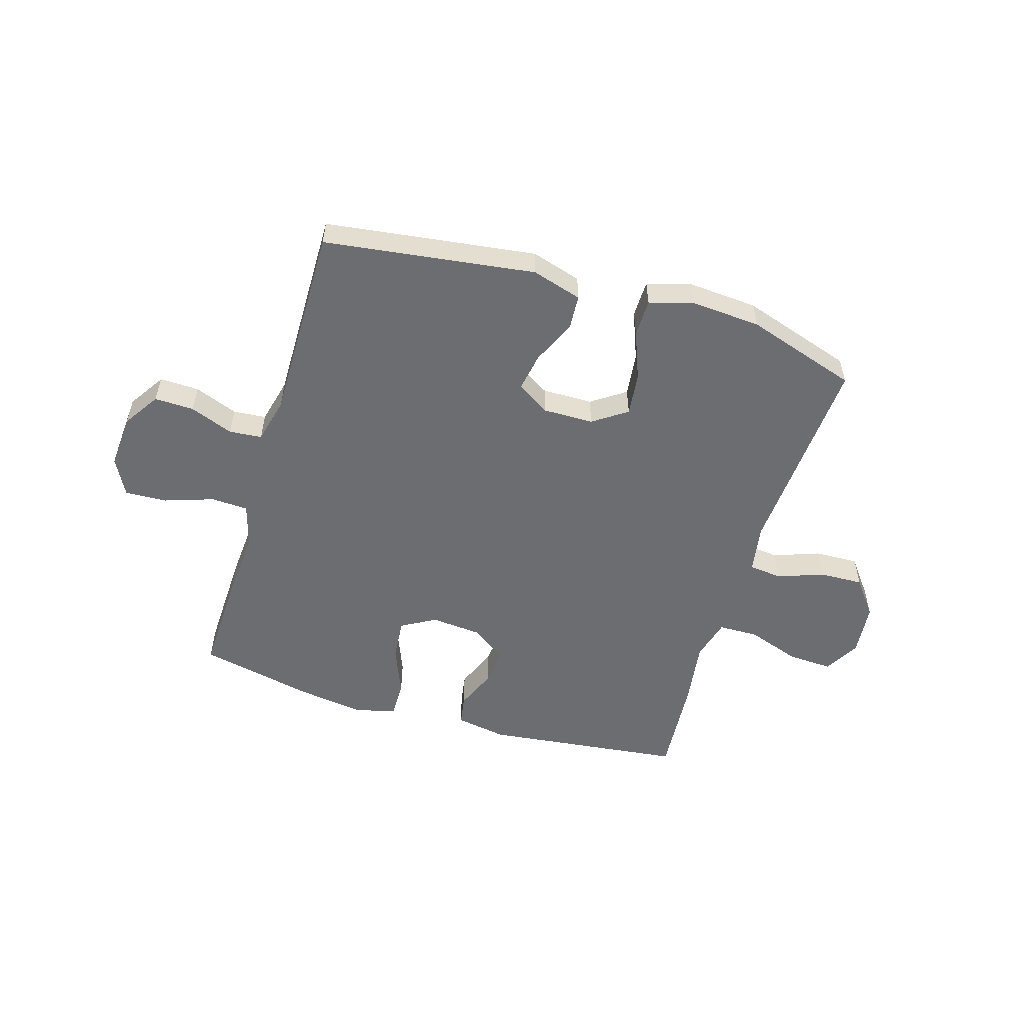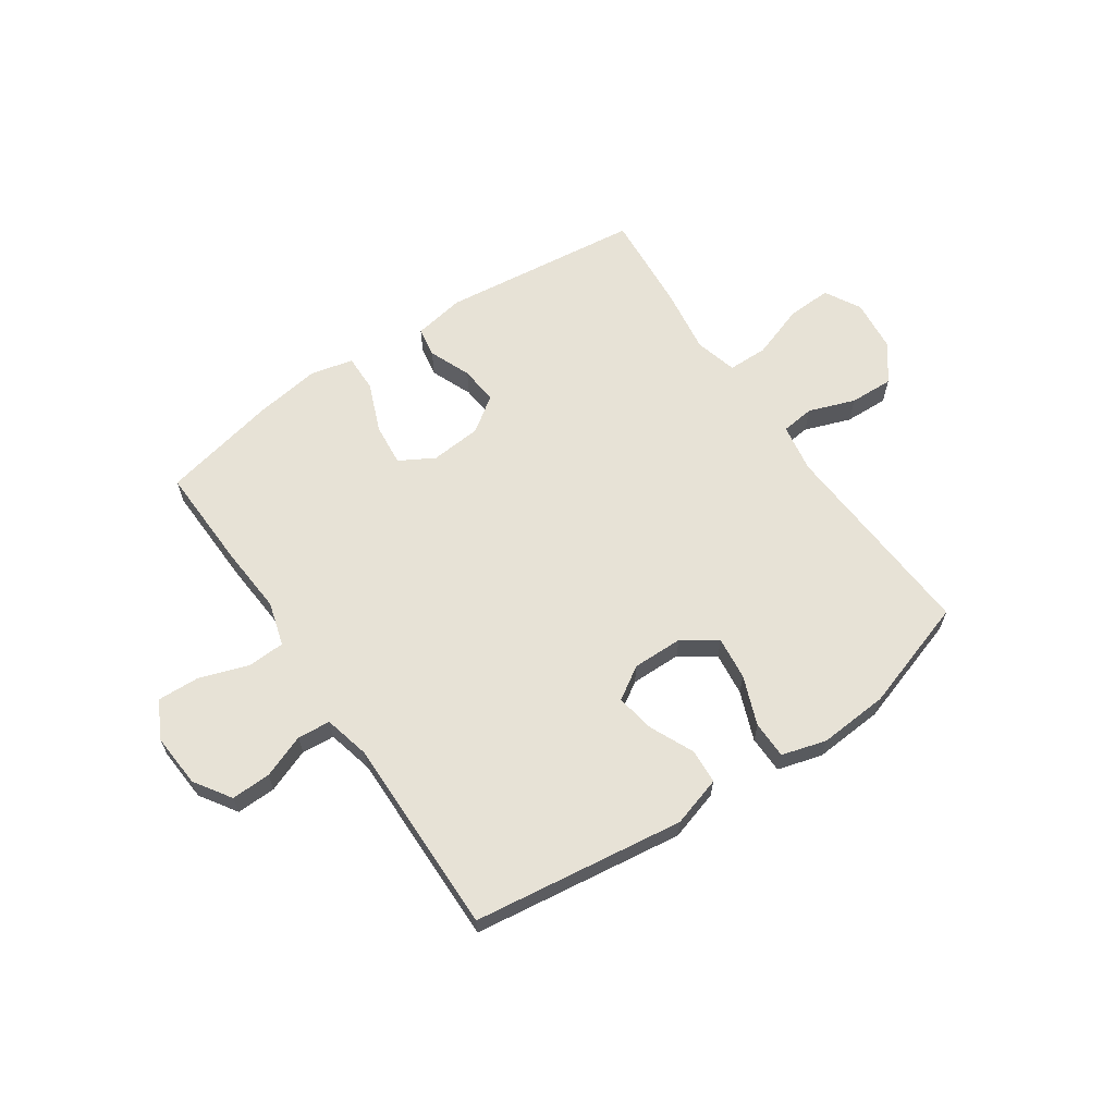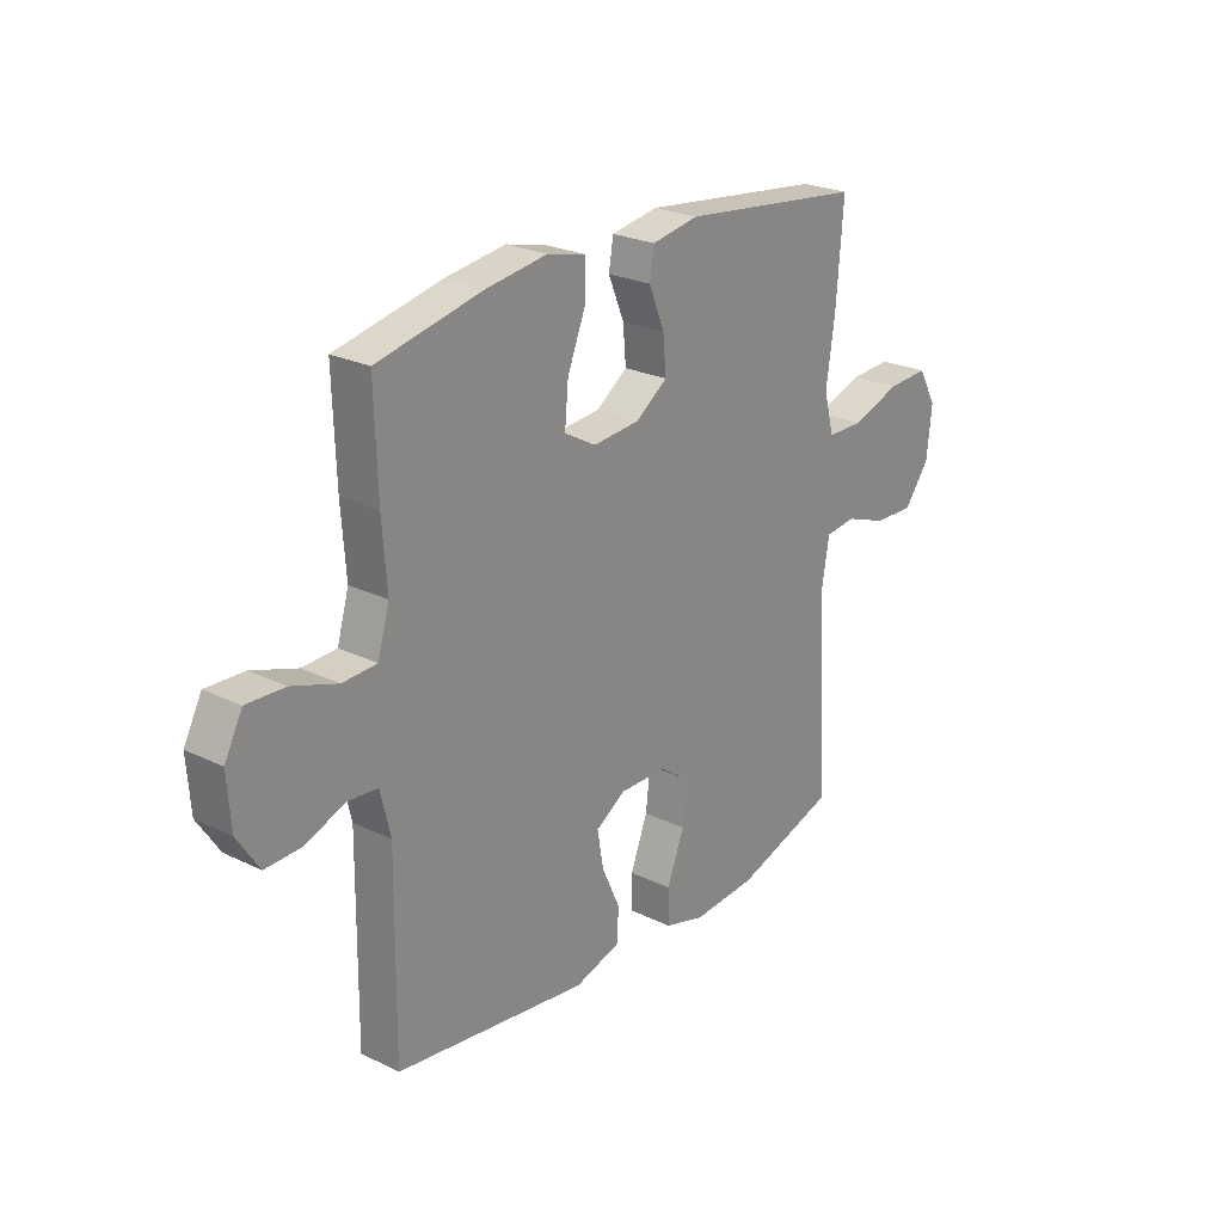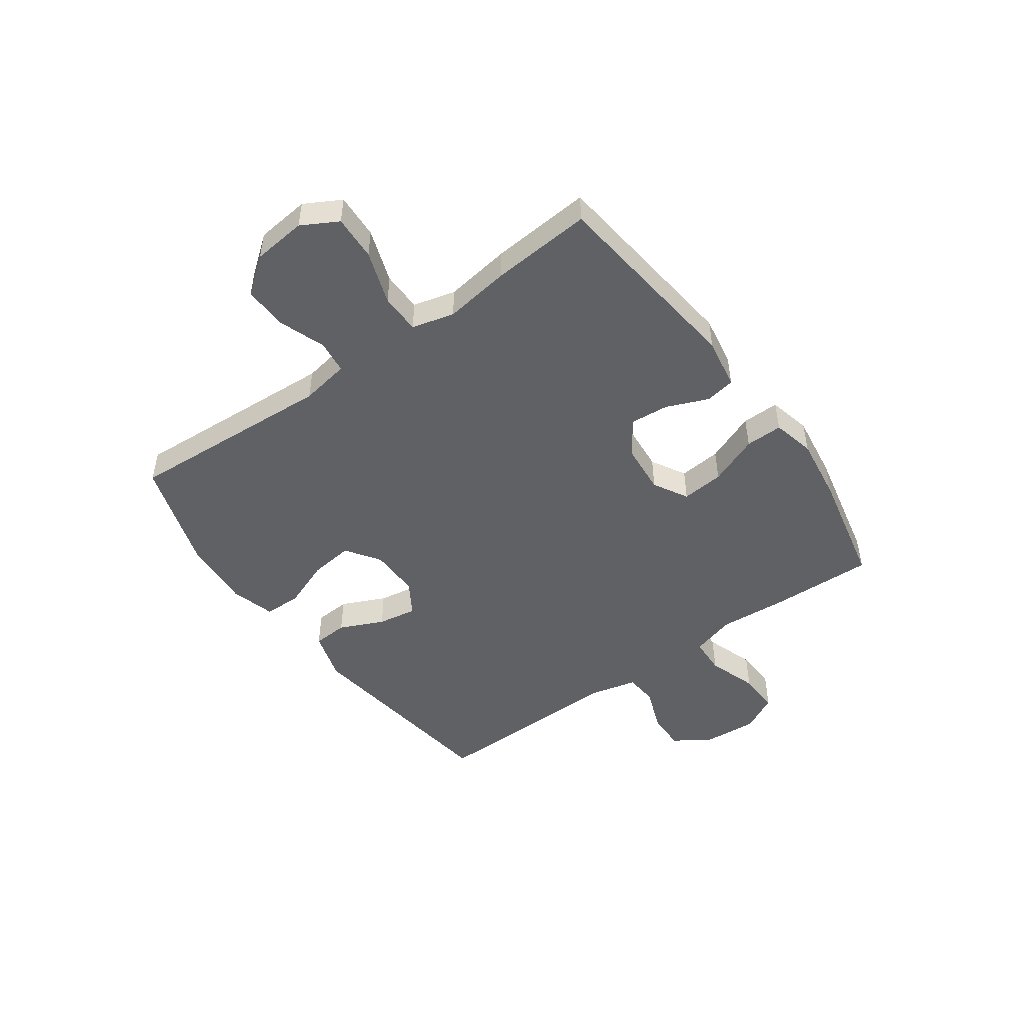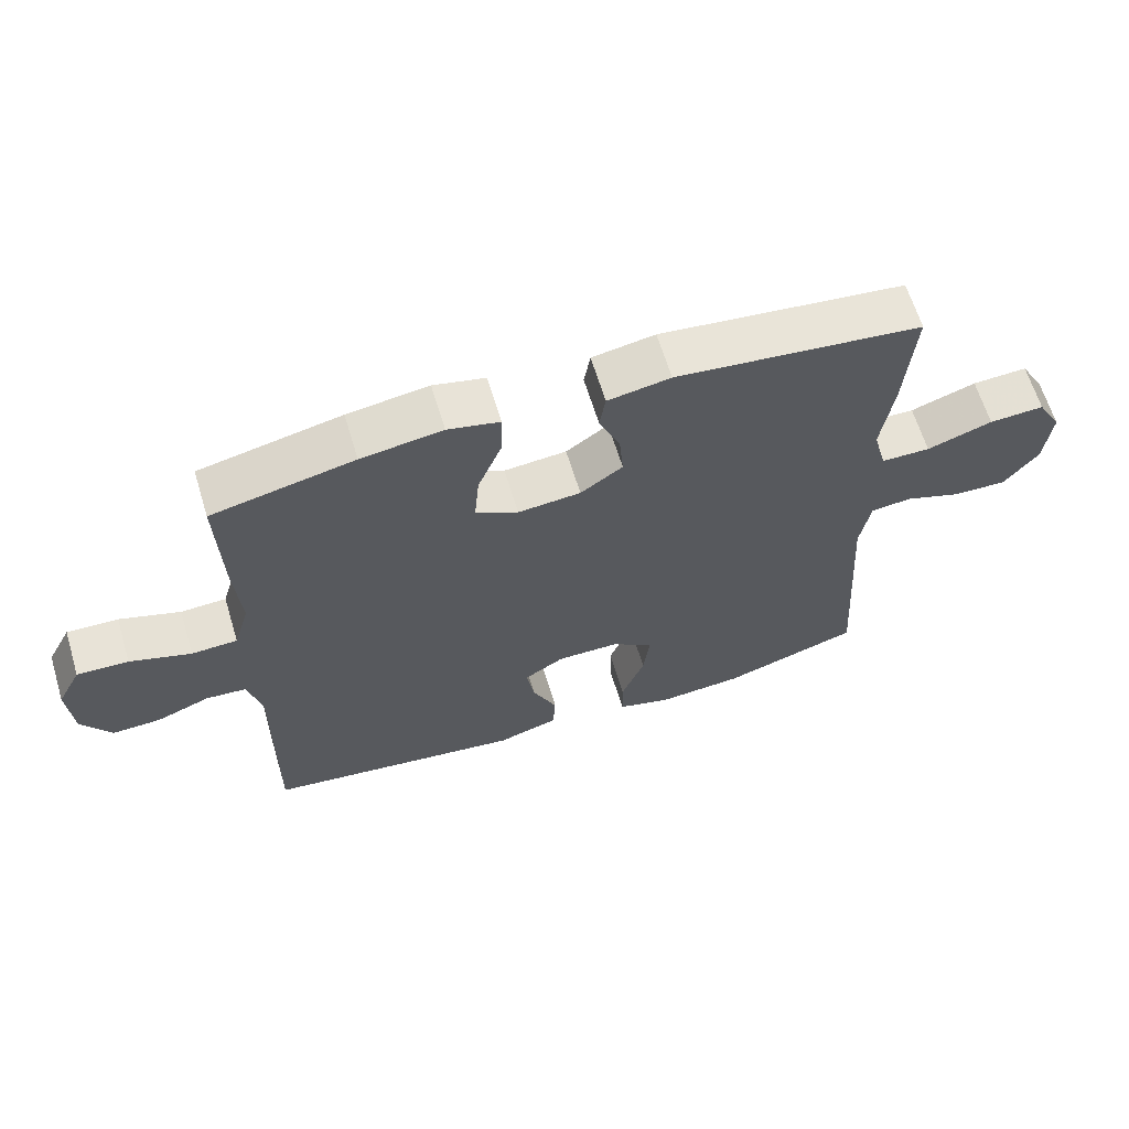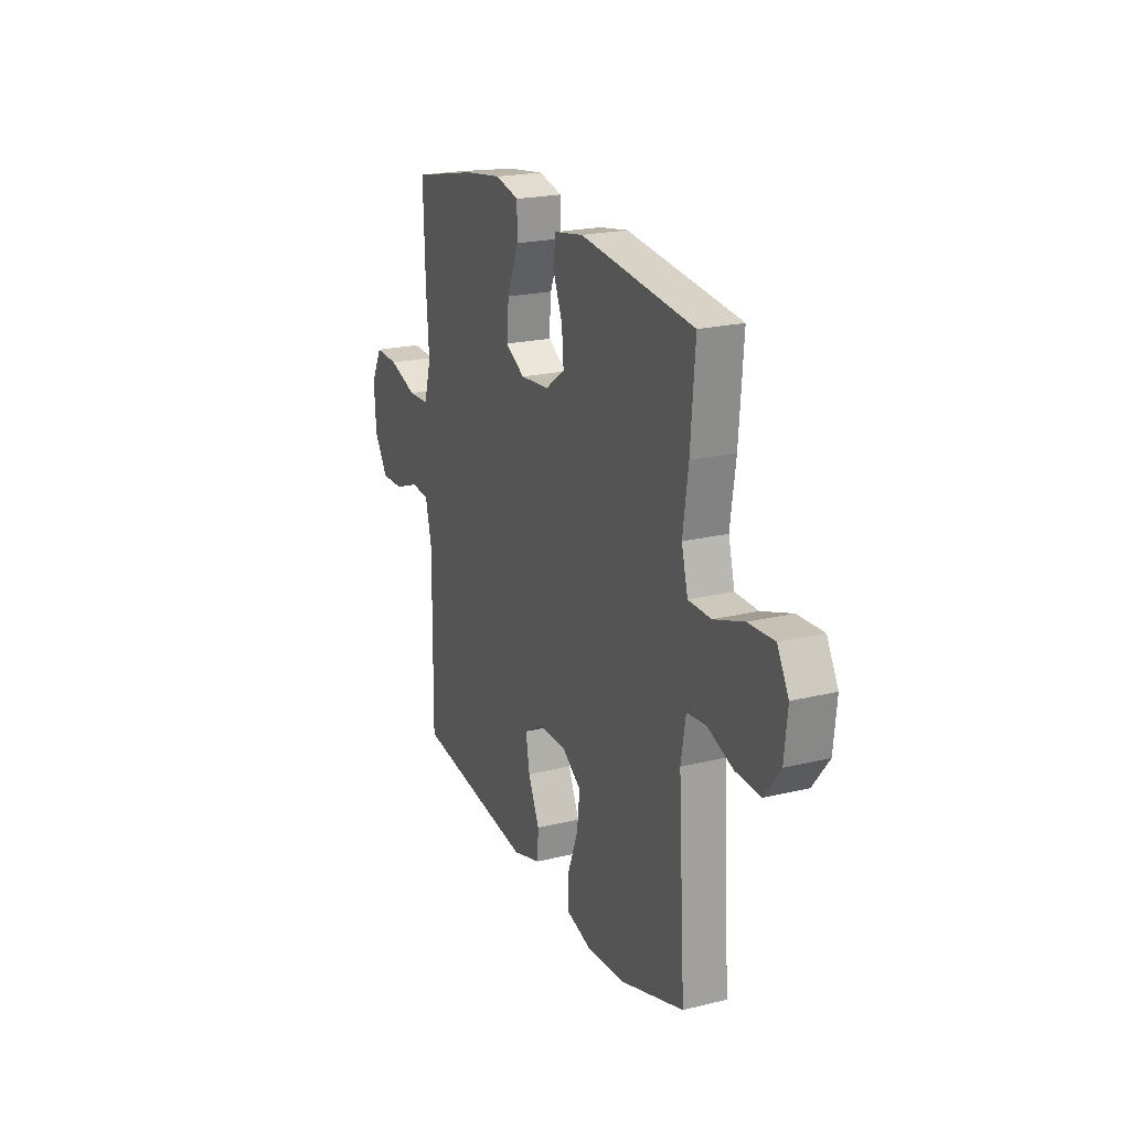
<metadata>
{"format":"obj","ext":"obj","renderer":"f3d","projection":"perspective","resolution":1024,"background":"white","views":[{"elev":-54.0,"azim":163.2,"up":"+Y"},{"elev":63.3,"azim":145.7,"up":"+Y"},{"elev":24.3,"azim":128.8,"up":"+Z"},{"elev":-48.8,"azim":-54.3,"up":"+Y"},{"elev":63.8,"azim":163.1,"up":"+Z"},{"elev":21.3,"azim":-113.5,"up":"+Z"}]}
</metadata>
<code>
v -0.5 0.07 0.5
v -0.139 0.07 0.542
v -0.047 0.07 0.526
v -0.038 0.07 0.472
v -0.069 0.07 0.397
v -0.075 0.07 0.328
v -0.013 0.07 0.284
v 0.079 0.07 0.276
v 0.141 0.07 0.311
v 0.134 0.07 0.387
v 0.098 0.07 0.477
v 0.097 0.07 0.544
v 0.173 0.07 0.562
v 0.292 0.07 0.545
v 0.5 0.07 0.5
v 0.494 0.07 0.314
v 0.485 0.07 0.191
v 0.508 0.07 0.112
v 0.575 0.07 0.109
v 0.664 0.07 0.139
v 0.739 0.07 0.142
v 0.774 0.07 0.075
v 0.767 0.07 -0.022
v 0.724 0.07 -0.088
v 0.653 0.07 -0.086
v 0.575 0.07 -0.056
v 0.516 0.07 -0.061
v 0.496 0.07 -0.144
v 0.5 0.07 -0.5
v 0.121 0.07 -0.551
v 0.031 0.07 -0.524
v 0.027 0.07 -0.461
v 0.063 0.07 -0.382
v 0.075 0.07 -0.312
v 0.016 0.07 -0.275
v -0.075 0.07 -0.276
v -0.136 0.07 -0.318
v -0.127 0.07 -0.396
v -0.093 0.07 -0.484
v -0.094 0.07 -0.551
v -0.174 0.07 -0.574
v -0.299 0.07 -0.565
v -0.5 0.07 -0.5
v -0.477 0.07 -0.127
v -0.492 0.07 -0.039
v -0.552 0.07 -0.032
v -0.635 0.07 -0.062
v -0.714 0.07 -0.065
v -0.764 0.07 0
v -0.774 0.07 0.096
v -0.738 0.07 0.161
v -0.657 0.07 0.157
v -0.561 0.07 0.124
v -0.489 0.07 0.125
v -0.469 0.07 0.201
v -0.486 0.07 0.32
v -0.5 0 0.5
v -0.139 0 0.542
v -0.047 0 0.526
v -0.038 0 0.472
v -0.069 0 0.397
v -0.075 0 0.328
v -0.013 0 0.284
v 0.079 0 0.276
v 0.141 0 0.311
v 0.134 0 0.387
v 0.098 0 0.477
v 0.097 0 0.544
v 0.173 0 0.562
v 0.292 0 0.545
v 0.5 0 0.5
v 0.494 0 0.314
v 0.485 0 0.191
v 0.508 0 0.112
v 0.575 0 0.109
v 0.664 0 0.139
v 0.739 0 0.142
v 0.774 0 0.075
v 0.767 0 -0.022
v 0.724 0 -0.088
v 0.653 0 -0.086
v 0.575 0 -0.056
v 0.516 0 -0.061
v 0.496 0 -0.144
v 0.5 0 -0.5
v 0.121 0 -0.551
v 0.031 0 -0.524
v 0.027 0 -0.461
v 0.063 0 -0.382
v 0.075 0 -0.312
v 0.016 0 -0.275
v -0.075 0 -0.276
v -0.136 0 -0.318
v -0.127 0 -0.396
v -0.093 0 -0.484
v -0.094 0 -0.551
v -0.174 0 -0.574
v -0.299 0 -0.565
v -0.5 0 -0.5
v -0.477 0 -0.127
v -0.492 0 -0.039
v -0.552 0 -0.032
v -0.635 0 -0.062
v -0.714 0 -0.065
v -0.764 0 0
v -0.774 0 0.096
v -0.738 0 0.161
v -0.657 0 0.157
v -0.561 0 0.124
v -0.489 0 0.125
v -0.469 0 0.201
v -0.486 0 0.32
f 3 4 5
f 2 3 5
f 1 2 5
f 56 1 5
f 55 56 5
f 54 55 5 6
f 51 52 53
f 50 51 53
f 49 50 53
f 48 49 53
f 47 48 53
f 46 47 53
f 45 46 53 54
f 54 6 7
f 45 54 7
f 44 45 7
f 42 43 44
f 41 42 44
f 40 41 44
f 39 40 44
f 38 39 44
f 37 38 44
f 44 7 8
f 37 44 8
f 36 37 8
f 31 32 33
f 30 31 33
f 29 30 33
f 28 29 33
f 27 28 33 34
f 24 25 26
f 23 24 26
f 22 23 26
f 21 22 26
f 20 21 26
f 19 20 26
f 18 19 26 27
f 27 34 35
f 18 27 35
f 17 18 35
f 15 16 17
f 14 15 17
f 13 14 17
f 12 13 17
f 11 12 17
f 10 11 17
f 36 8 9
f 35 36 9
f 17 35 9
f 9 10 17
f 61 60 59
f 61 59 58
f 61 58 57
f 61 57 112
f 61 112 111
f 62 61 111 110
f 109 108 107
f 109 107 106
f 109 106 105
f 109 105 104
f 109 104 103
f 109 103 102
f 110 109 102 101
f 63 62 110
f 63 110 101
f 63 101 100
f 100 99 98
f 100 98 97
f 100 97 96
f 100 96 95
f 100 95 94
f 100 94 93
f 64 63 100
f 64 100 93
f 64 93 92
f 89 88 87
f 89 87 86
f 89 86 85
f 89 85 84
f 90 89 84 83
f 82 81 80
f 82 80 79
f 82 79 78
f 82 78 77
f 82 77 76
f 82 76 75
f 83 82 75 74
f 91 90 83
f 91 83 74
f 91 74 73
f 73 72 71
f 73 71 70
f 73 70 69
f 73 69 68
f 73 68 67
f 73 67 66
f 65 64 92
f 65 92 91
f 65 91 73
f 73 66 65
f 1 57 58 2
f 2 58 59 3
f 3 59 60 4
f 4 60 61 5
f 5 61 62 6
f 6 62 63 7
f 7 63 64 8
f 8 64 65 9
f 9 65 66 10
f 10 66 67 11
f 11 67 68 12
f 12 68 69 13
f 13 69 70 14
f 14 70 71 15
f 15 71 72 16
f 16 72 73 17
f 17 73 74 18
f 18 74 75 19
f 19 75 76 20
f 20 76 77 21
f 21 77 78 22
f 22 78 79 23
f 23 79 80 24
f 24 80 81 25
f 25 81 82 26
f 26 82 83 27
f 27 83 84 28
f 28 84 85 29
f 29 85 86 30
f 30 86 87 31
f 31 87 88 32
f 32 88 89 33
f 33 89 90 34
f 34 90 91 35
f 35 91 92 36
f 36 92 93 37
f 37 93 94 38
f 38 94 95 39
f 39 95 96 40
f 40 96 97 41
f 41 97 98 42
f 42 98 99 43
f 43 99 100 44
f 44 100 101 45
f 45 101 102 46
f 46 102 103 47
f 47 103 104 48
f 48 104 105 49
f 49 105 106 50
f 50 106 107 51
f 51 107 108 52
f 52 108 109 53
f 53 109 110 54
f 54 110 111 55
f 55 111 112 56
f 56 112 57 1

</code>
